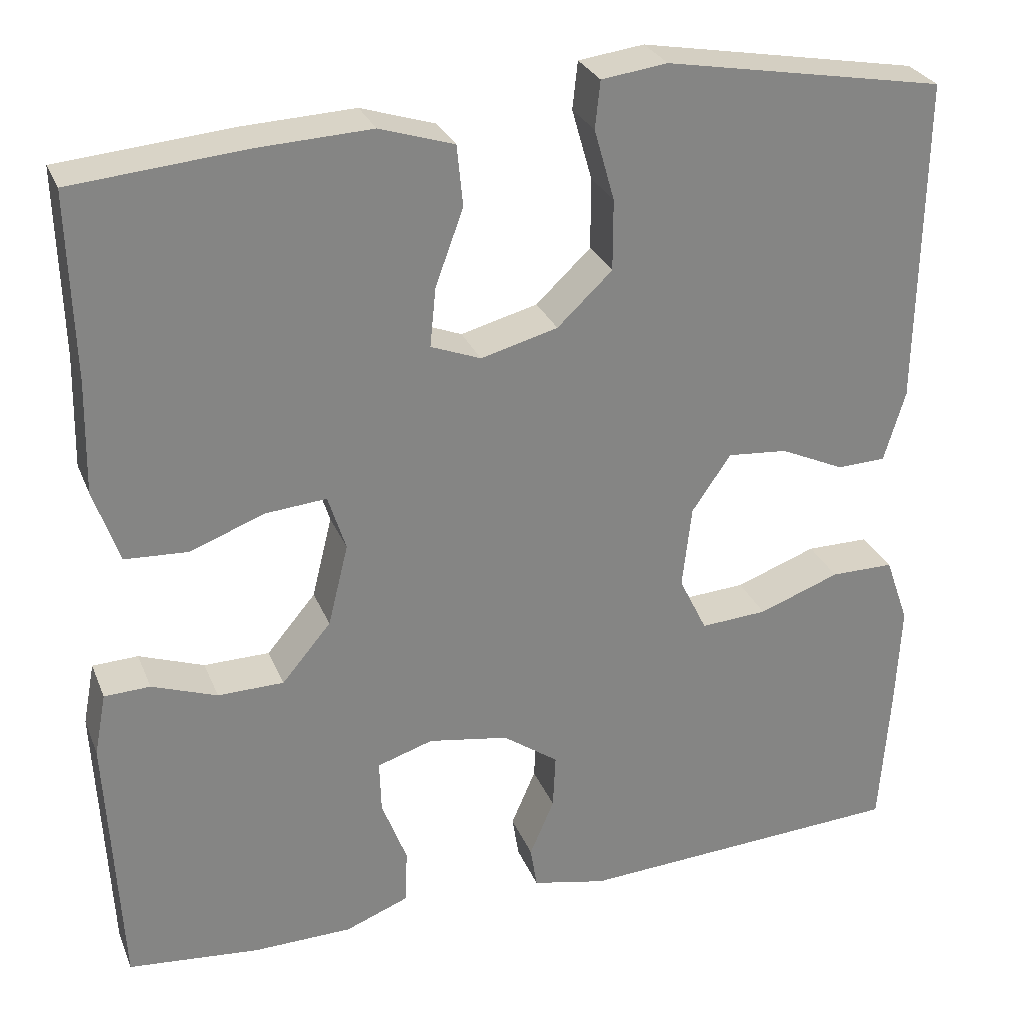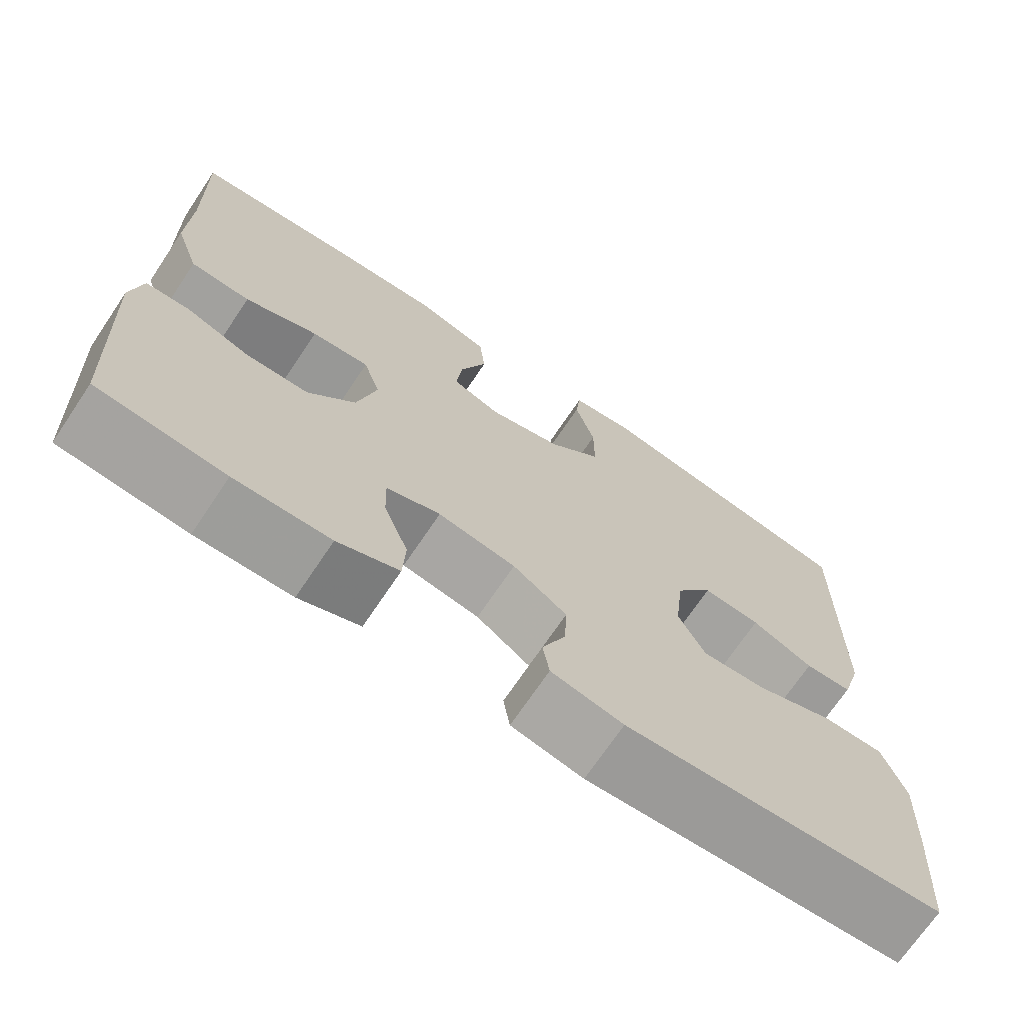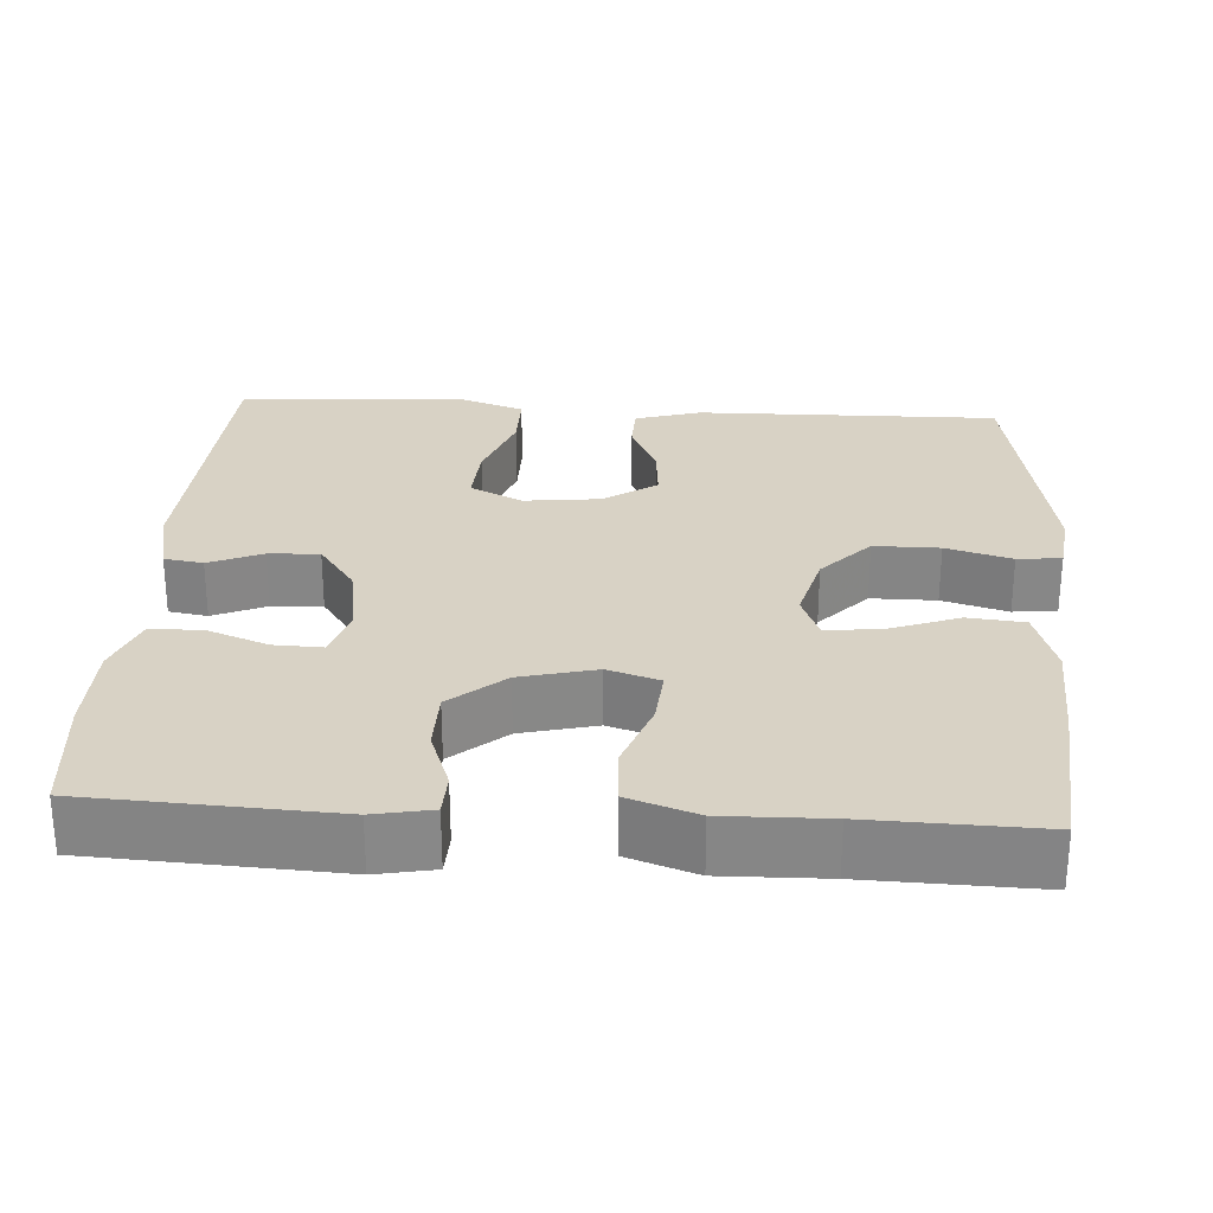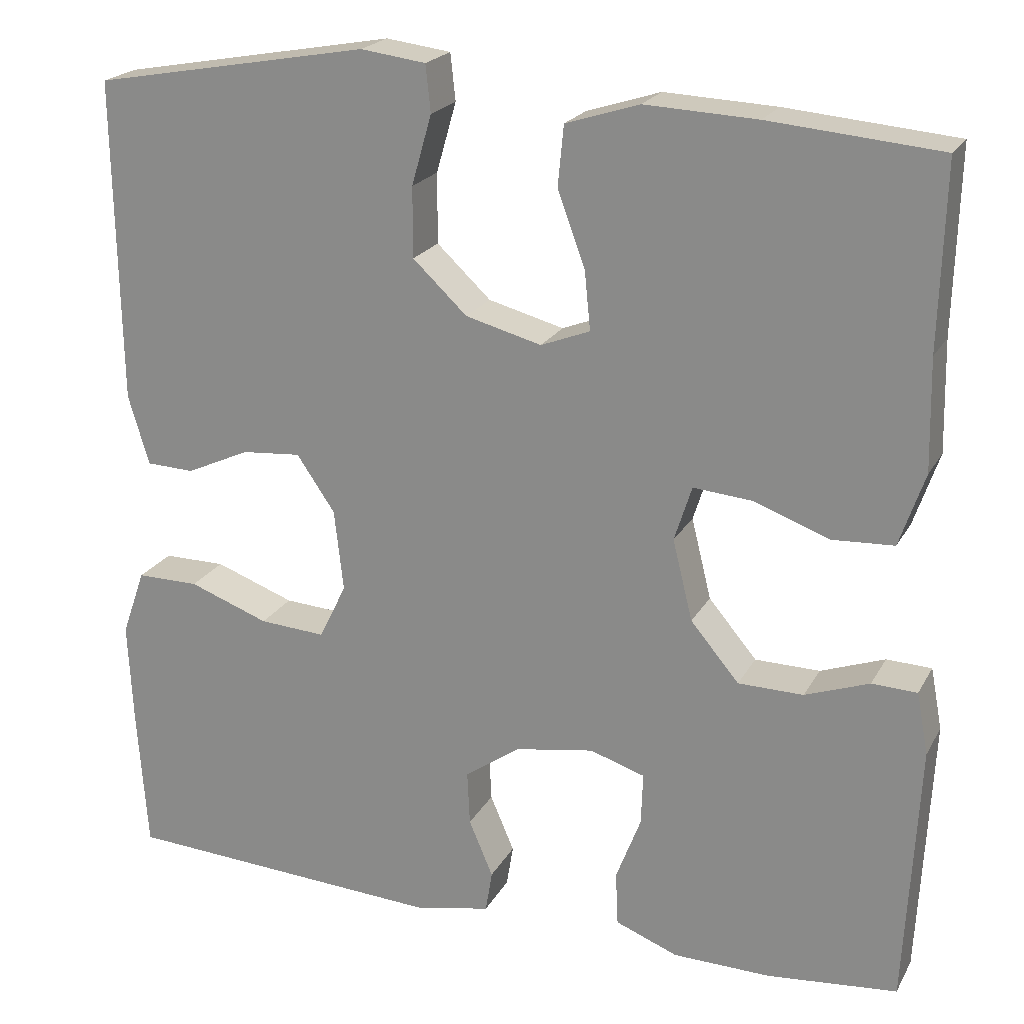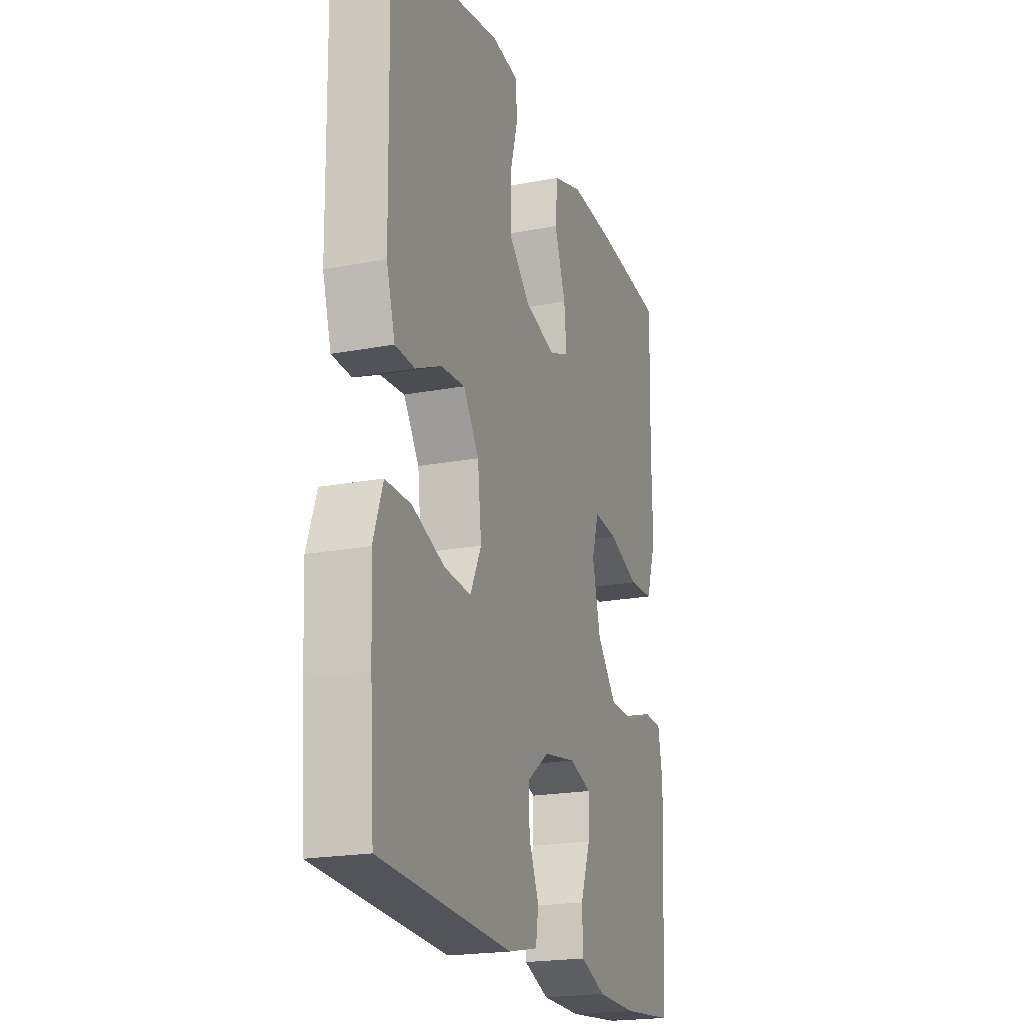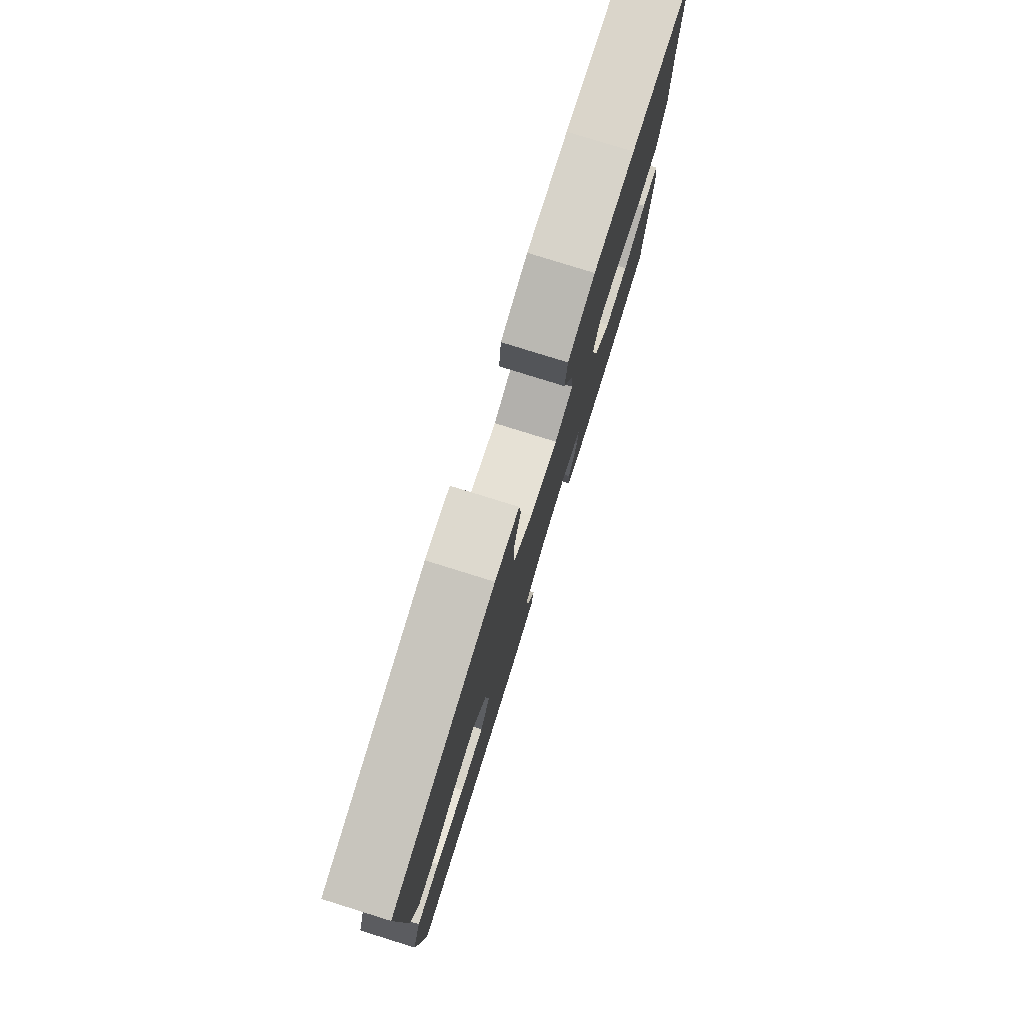
<metadata>
{"format":"obj","ext":"obj","renderer":"f3d","projection":"perspective","resolution":1024,"background":"white","views":[{"elev":28.3,"azim":-19.2,"up":"+Z"},{"elev":-70.8,"azim":-33.9,"up":"+Z"},{"elev":27.7,"azim":-86.4,"up":"+Y"},{"elev":21.3,"azim":-158.1,"up":"+Z"},{"elev":-20.7,"azim":108.9,"up":"+Z"},{"elev":79.3,"azim":107.3,"up":"+Z"}]}
</metadata>
<code>
v -0.5 0.07 0.5
v -0.296 0.07 0.518
v -0.162 0.07 0.524
v -0.074 0.07 0.496
v -0.067 0.07 0.424
v -0.1 0.07 0.334
v -0.107 0.07 0.264
v -0.048 0.07 0.241
v 0.043 0.07 0.265
v 0.108 0.07 0.326
v 0.108 0.07 0.41
v 0.084 0.07 0.494
v 0.09 0.07 0.55
v 0.168 0.07 0.56
v 0.5 0.07 0.5
v 0.494 0.07 0.112
v 0.469 0.07 0.028
v 0.411 0.07 0.026
v 0.335 0.07 0.061
v 0.264 0.07 0.067
v 0.218 0.07 0
v 0.207 0.07 -0.098
v 0.24 0.07 -0.165
v 0.319 0.07 -0.16
v 0.415 0.07 -0.125
v 0.49 0.07 -0.125
v 0.518 0.07 -0.205
v 0.512 0.07 -0.329
v 0.5 0.07 -0.5
v 0.11 0.07 -0.522
v 0.022 0.07 -0.503
v 0.014 0.07 -0.453
v 0.043 0.07 -0.385
v 0.046 0.07 -0.32
v -0.02 0.07 -0.273
v -0.115 0.07 -0.257
v -0.181 0.07 -0.278
v -0.179 0.07 -0.34
v -0.149 0.07 -0.419
v -0.152 0.07 -0.484
v -0.227 0.07 -0.513
v -0.344 0.07 -0.515
v -0.5 0.07 -0.5
v -0.516 0.07 -0.186
v -0.502 0.07 -0.112
v -0.448 0.07 -0.11
v -0.371 0.07 -0.138
v -0.293 0.07 -0.137
v -0.235 0.07 -0.068
v -0.211 0.07 0.029
v -0.232 0.07 0.095
v -0.303 0.07 0.089
v -0.393 0.07 0.056
v -0.467 0.07 0.06
v -0.497 0.07 0.148
v -0.494 0.07 0.281
v -0.5 0 0.5
v -0.296 0 0.518
v -0.162 0 0.524
v -0.074 0 0.496
v -0.067 0 0.424
v -0.1 0 0.334
v -0.107 0 0.264
v -0.048 0 0.241
v 0.043 0 0.265
v 0.108 0 0.326
v 0.108 0 0.41
v 0.084 0 0.494
v 0.09 0 0.55
v 0.168 0 0.56
v 0.5 0 0.5
v 0.494 0 0.112
v 0.469 0 0.028
v 0.411 0 0.026
v 0.335 0 0.061
v 0.264 0 0.067
v 0.218 0 0
v 0.207 0 -0.098
v 0.24 0 -0.165
v 0.319 0 -0.16
v 0.415 0 -0.125
v 0.49 0 -0.125
v 0.518 0 -0.205
v 0.512 0 -0.329
v 0.5 0 -0.5
v 0.11 0 -0.522
v 0.022 0 -0.503
v 0.014 0 -0.453
v 0.043 0 -0.385
v 0.046 0 -0.32
v -0.02 0 -0.273
v -0.115 0 -0.257
v -0.181 0 -0.278
v -0.179 0 -0.34
v -0.149 0 -0.419
v -0.152 0 -0.484
v -0.227 0 -0.513
v -0.344 0 -0.515
v -0.5 0 -0.5
v -0.516 0 -0.186
v -0.502 0 -0.112
v -0.448 0 -0.11
v -0.371 0 -0.138
v -0.293 0 -0.137
v -0.235 0 -0.068
v -0.211 0 0.029
v -0.232 0 0.095
v -0.303 0 0.089
v -0.393 0 0.056
v -0.467 0 0.06
v -0.497 0 0.148
v -0.494 0 0.281
f 54 55 56
f 53 54 56
f 52 53 56
f 4 5 6
f 3 4 6
f 2 3 6
f 1 2 6
f 56 1 6
f 52 56 6
f 51 52 6
f 50 51 6 7
f 49 50 7 8
f 45 46 47
f 44 45 47
f 43 44 47
f 42 43 47
f 41 42 47
f 40 41 47
f 39 40 47
f 38 39 47
f 37 38 47 48
f 36 37 48 49
f 31 32 33
f 30 31 33
f 29 30 33
f 28 29 33
f 27 28 33
f 26 27 33
f 25 26 33
f 24 25 33
f 23 24 33 34
f 22 23 34 35
f 17 18 19
f 16 17 19
f 15 16 19
f 14 15 19
f 13 14 19
f 12 13 19
f 11 12 19
f 10 11 19 20
f 9 10 20 21
f 35 36 49
f 22 35 49
f 21 22 49
f 9 21 49
f 8 9 49
f 112 111 110
f 112 110 109
f 112 109 108
f 62 61 60
f 62 60 59
f 62 59 58
f 62 58 57
f 62 57 112
f 62 112 108
f 62 108 107
f 63 62 107 106
f 64 63 106 105
f 103 102 101
f 103 101 100
f 103 100 99
f 103 99 98
f 103 98 97
f 103 97 96
f 103 96 95
f 103 95 94
f 104 103 94 93
f 105 104 93 92
f 89 88 87
f 89 87 86
f 89 86 85
f 89 85 84
f 89 84 83
f 89 83 82
f 89 82 81
f 89 81 80
f 90 89 80 79
f 91 90 79 78
f 75 74 73
f 75 73 72
f 75 72 71
f 75 71 70
f 75 70 69
f 75 69 68
f 75 68 67
f 76 75 67 66
f 77 76 66 65
f 105 92 91
f 105 91 78
f 105 78 77
f 105 77 65
f 105 65 64
f 1 57 58 2
f 2 58 59 3
f 3 59 60 4
f 4 60 61 5
f 5 61 62 6
f 6 62 63 7
f 7 63 64 8
f 8 64 65 9
f 9 65 66 10
f 10 66 67 11
f 11 67 68 12
f 12 68 69 13
f 13 69 70 14
f 14 70 71 15
f 15 71 72 16
f 16 72 73 17
f 17 73 74 18
f 18 74 75 19
f 19 75 76 20
f 20 76 77 21
f 21 77 78 22
f 22 78 79 23
f 23 79 80 24
f 24 80 81 25
f 25 81 82 26
f 26 82 83 27
f 27 83 84 28
f 28 84 85 29
f 29 85 86 30
f 30 86 87 31
f 31 87 88 32
f 32 88 89 33
f 33 89 90 34
f 34 90 91 35
f 35 91 92 36
f 36 92 93 37
f 37 93 94 38
f 38 94 95 39
f 39 95 96 40
f 40 96 97 41
f 41 97 98 42
f 42 98 99 43
f 43 99 100 44
f 44 100 101 45
f 45 101 102 46
f 46 102 103 47
f 47 103 104 48
f 48 104 105 49
f 49 105 106 50
f 50 106 107 51
f 51 107 108 52
f 52 108 109 53
f 53 109 110 54
f 54 110 111 55
f 55 111 112 56
f 56 112 57 1

</code>
